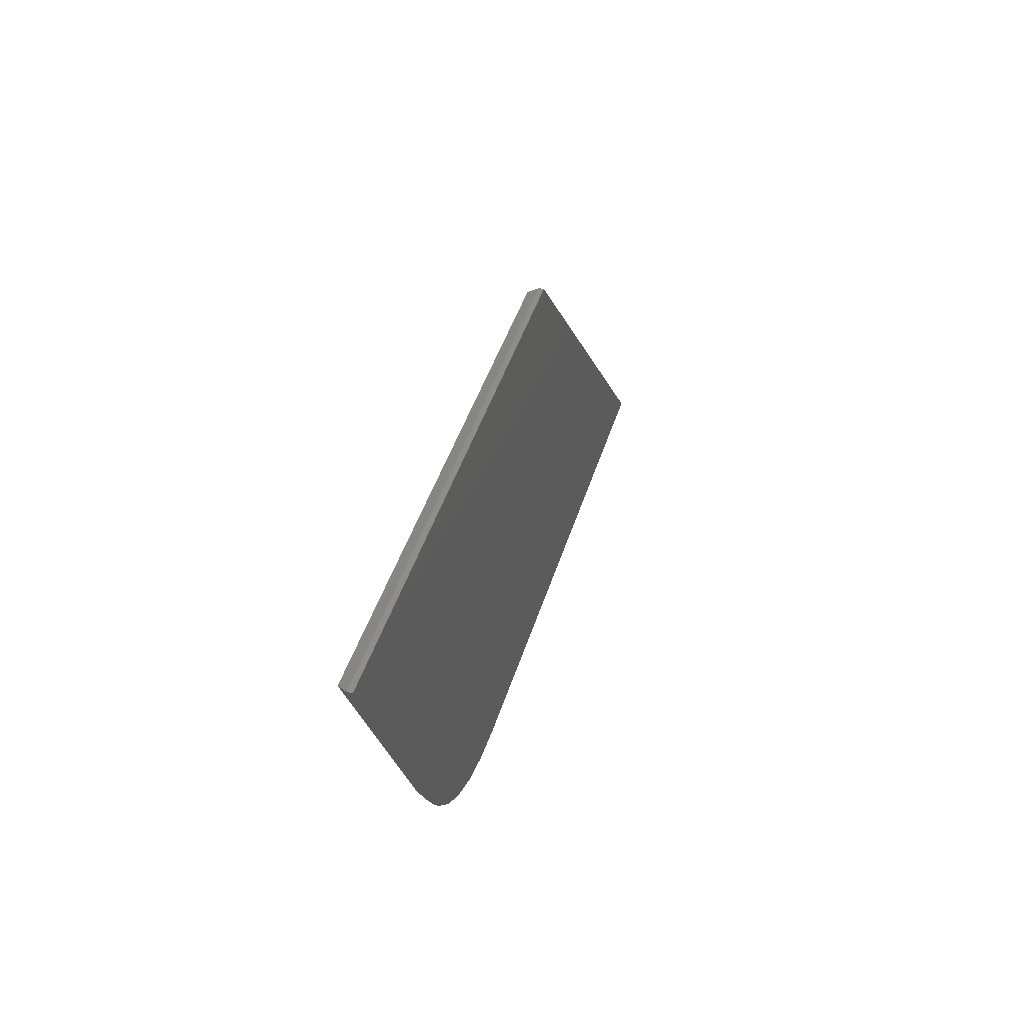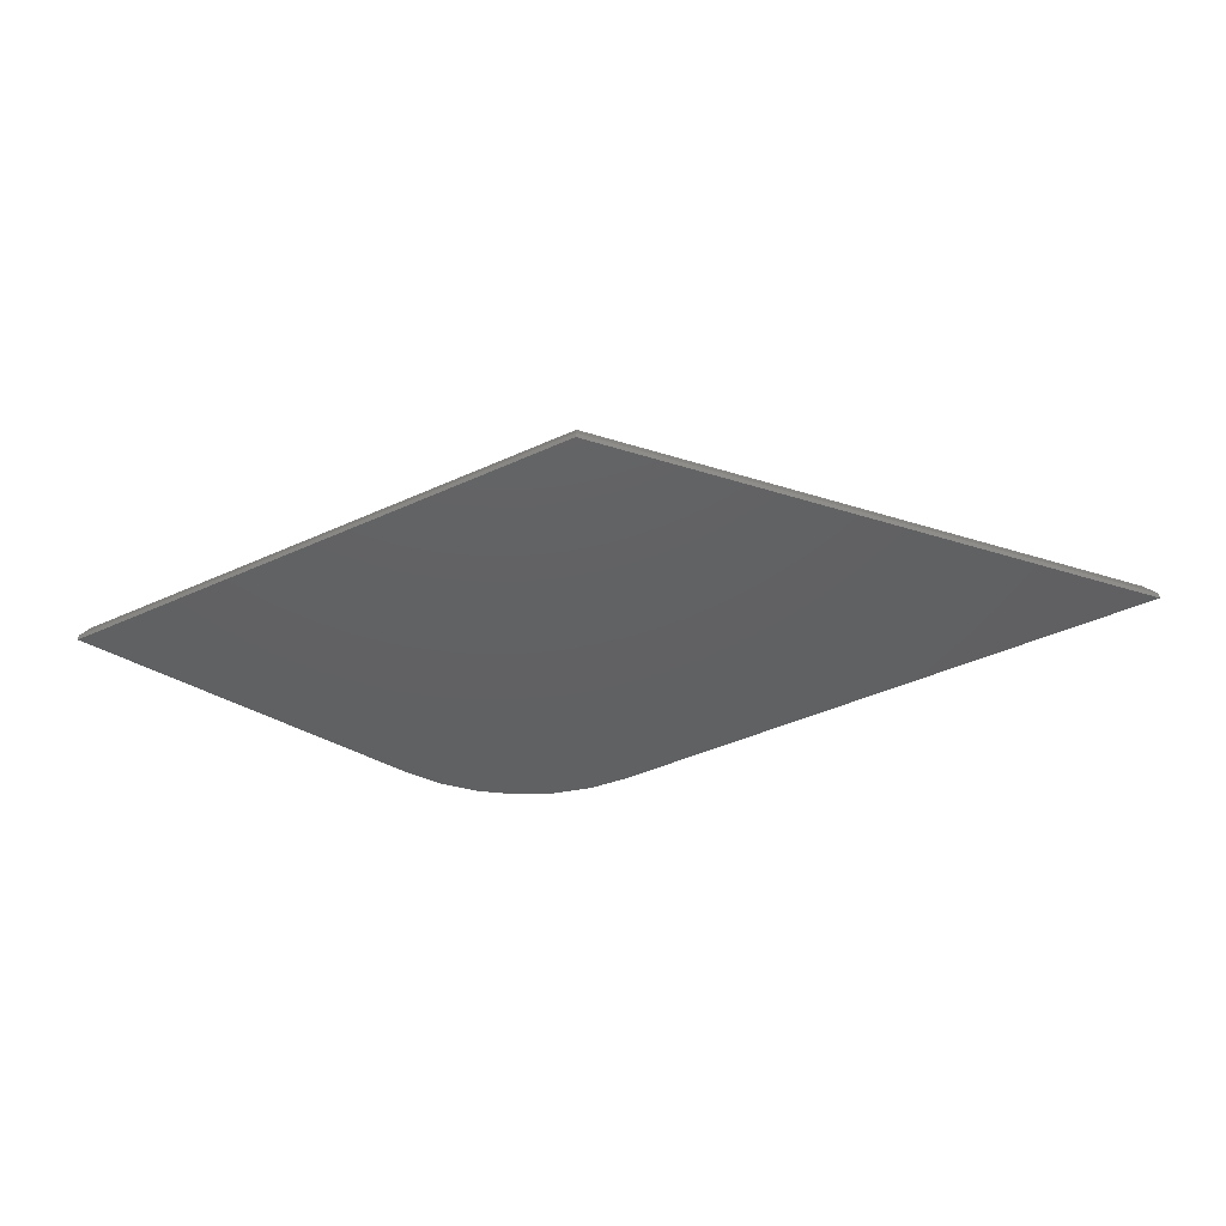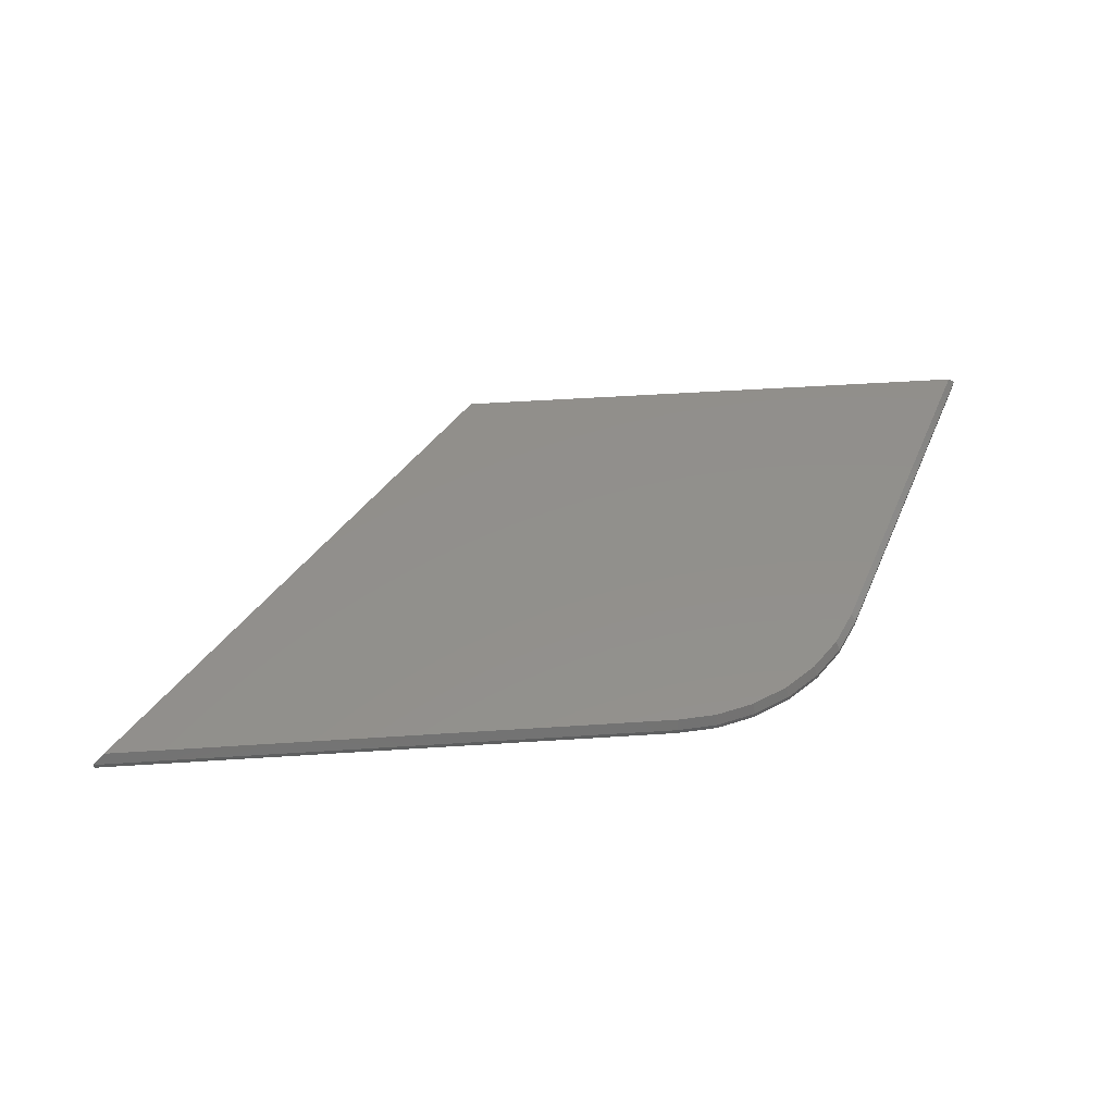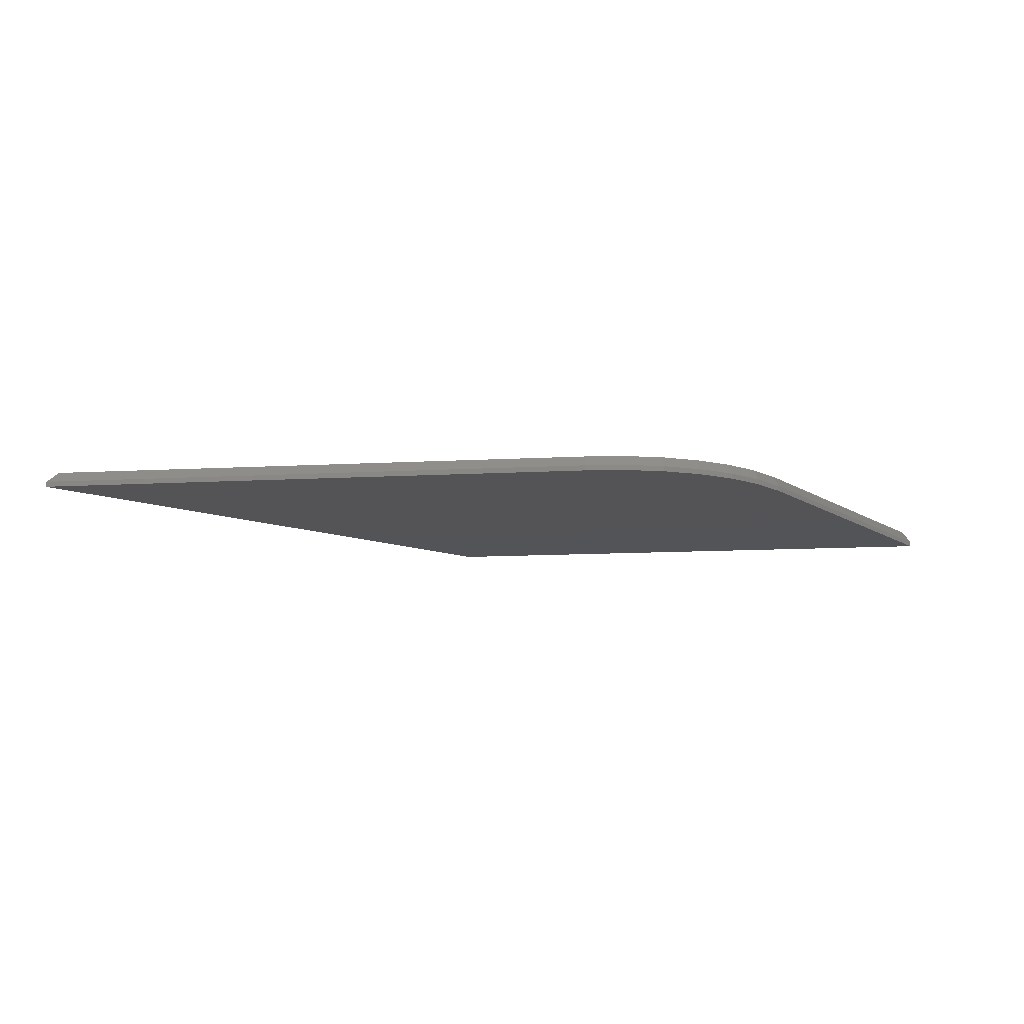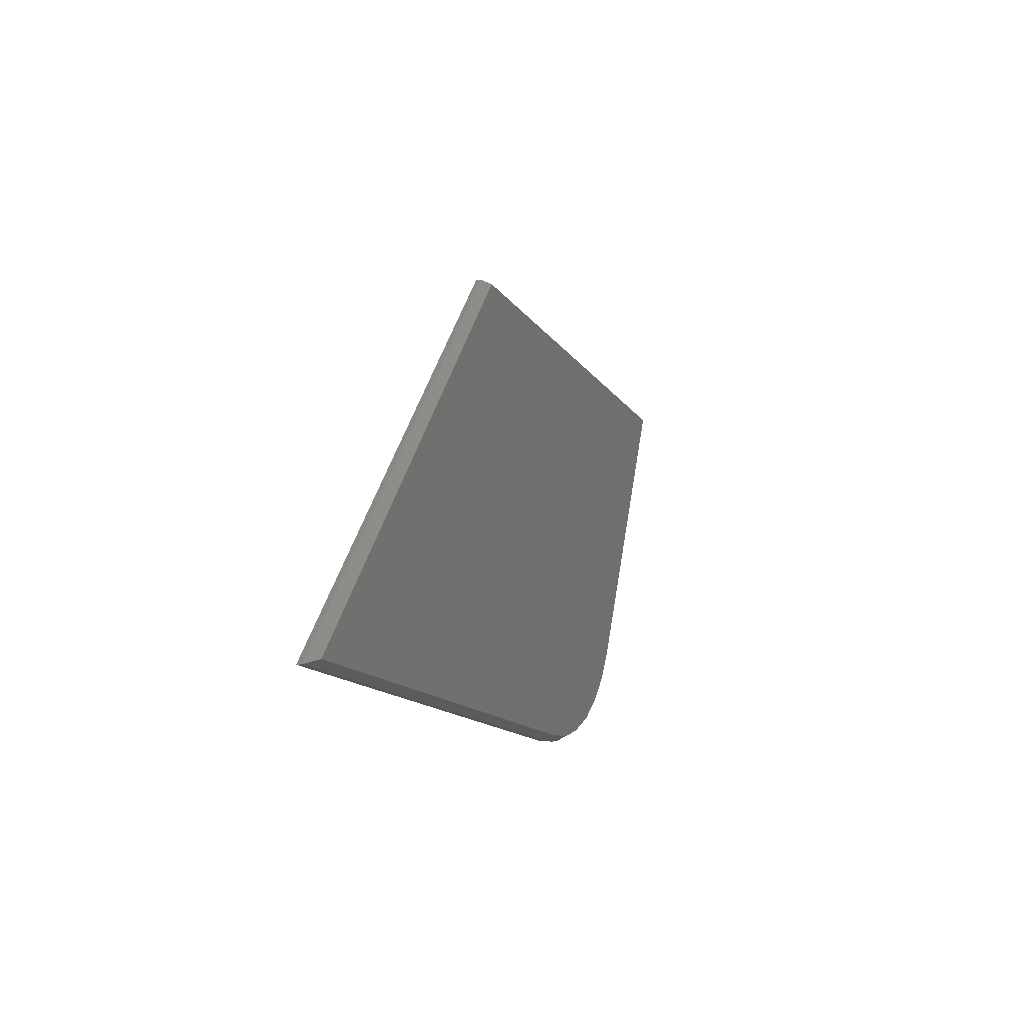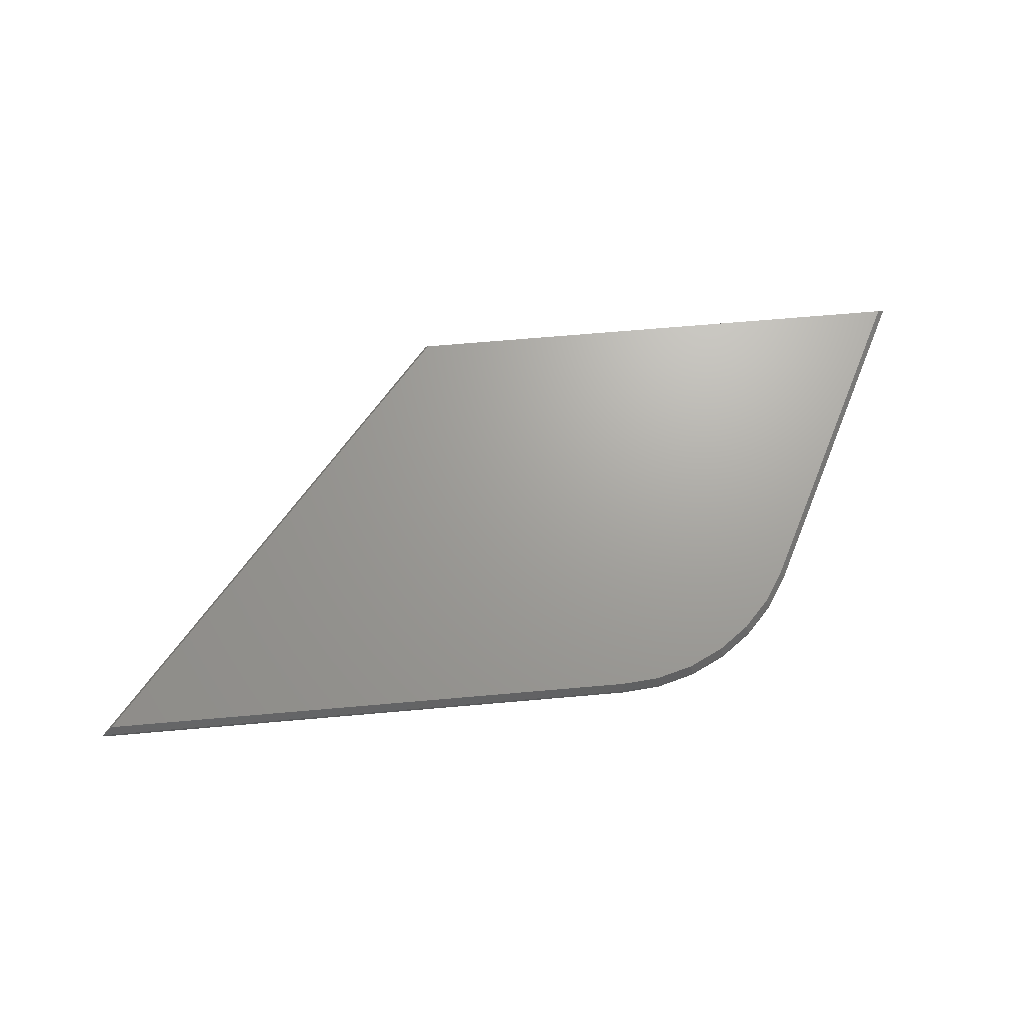
<metadata>
{"format":"stl","ext":"stl","renderer":"f3d","projection":"perspective","resolution":1024,"background":"white","views":[{"elev":42.3,"azim":106.2,"up":"+Y"},{"elev":-42.8,"azim":-151.4,"up":"+Z"},{"elev":52.3,"azim":-4.0,"up":"+Z"},{"elev":-12.4,"azim":7.3,"up":"+Z"},{"elev":-12.9,"azim":-70.0,"up":"+Y"},{"elev":68.3,"azim":-5.0,"up":"+Z"}]}
</metadata>
<code>
# stl→obj: 34 verts, 64 faces
v 0.75 0.4326 0.007812
v 0.5474 0.4326 0.007812
v 0.7372 0.4248 0.02344
v -0.06053 0.4326 0.007812
v -0.05696 0.4248 0.02344
v -0.6079 -0.2109 0.02344
v 0.2145 -0.2109 0.02344
v 0.2721 -0.2063 0.02344
v 0.3278 -0.1912 0.02344
v 0.3798 -0.1662 0.02344
v 0.4263 -0.1321 0.02344
v 0.4659 -0.09006 0.02344
v 0.497 -0.04147 0.02344
v 0.5039 -0.04507 0.007812
v 0.5039 -0.04507 0
v 0.75 0.4326 0
v 0.472 -0.09485 0
v 0.472 -0.09485 0.007812
v 0.4315 -0.138 0
v 0.4315 -0.138 0.007812
v 0.3838 -0.1729 0
v 0.3838 -0.1729 0.007812
v 0.3305 -0.1986 0
v 0.3305 -0.1986 0.007812
v 0.2734 -0.214 0
v 0.2734 -0.214 0.007812
v 0.2145 -0.2188 0
v 0.2145 -0.2188 0.007812
v -0.625 -0.2188 0.007812
v -0.3355 -0.2188 0.007812
v 0.5474 0.4326 0
v -0.06053 0.4326 0
v -0.625 -0.2188 0
v -0.3355 -0.2188 0
f 1 2 3
f 3 2 4
f 3 4 5
f 6 7 8
f 6 8 9
f 6 9 10
f 6 10 11
f 6 11 12
f 6 12 13
f 6 13 3
f 6 3 5
f 14 15 1
f 1 15 16
f 15 14 17
f 17 14 18
f 17 18 19
f 19 18 20
f 19 20 21
f 21 20 22
f 21 22 23
f 23 22 24
f 23 24 25
f 25 24 26
f 25 26 27
f 27 26 28
f 29 30 6
f 6 30 28
f 6 28 7
f 22 9 24
f 24 9 8
f 24 8 26
f 26 8 7
f 26 7 28
f 9 22 10
f 10 22 20
f 10 20 11
f 11 20 18
f 11 18 12
f 12 18 14
f 12 14 13
f 14 1 13
f 13 1 3
f 4 29 5
f 5 29 6
f 2 31 4
f 4 31 32
f 1 16 2
f 2 16 31
f 29 33 30
f 30 33 34
f 30 34 28
f 28 34 27
f 4 32 29
f 29 32 33
f 25 27 34
f 15 33 32
f 15 32 31
f 15 31 16
f 33 15 17
f 33 17 19
f 33 19 21
f 33 21 23
f 33 23 25
f 33 25 34

</code>
